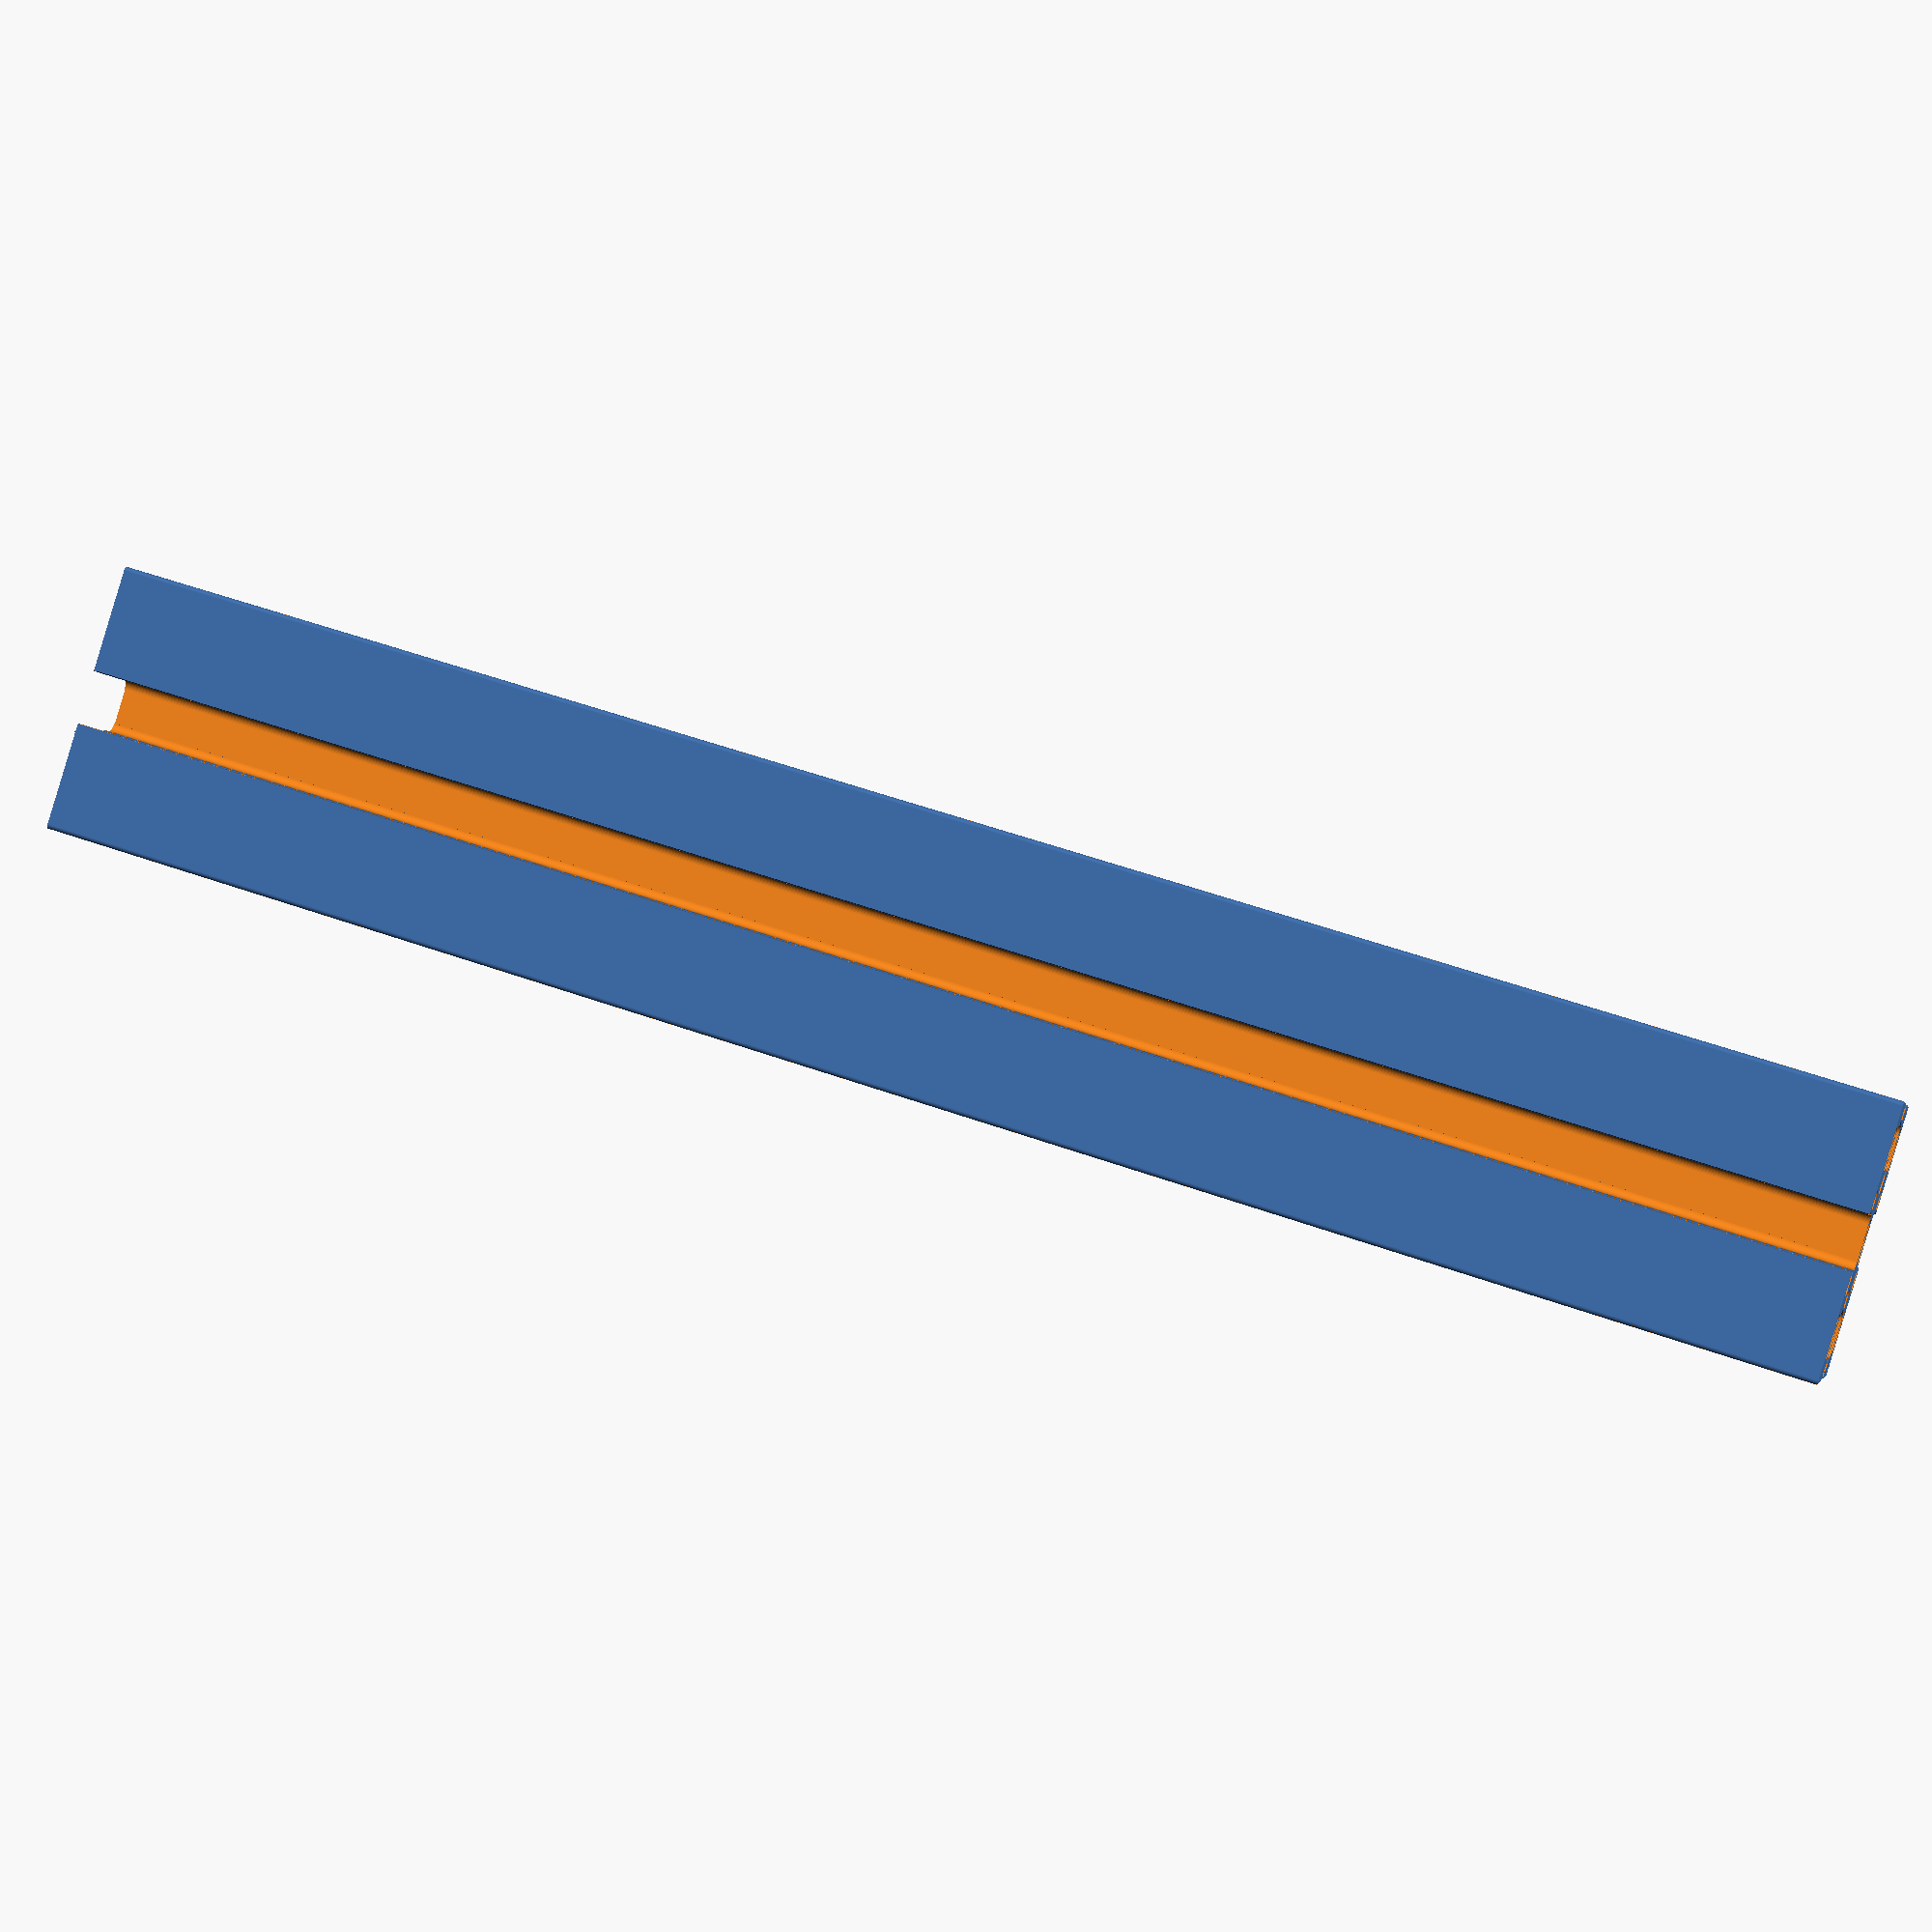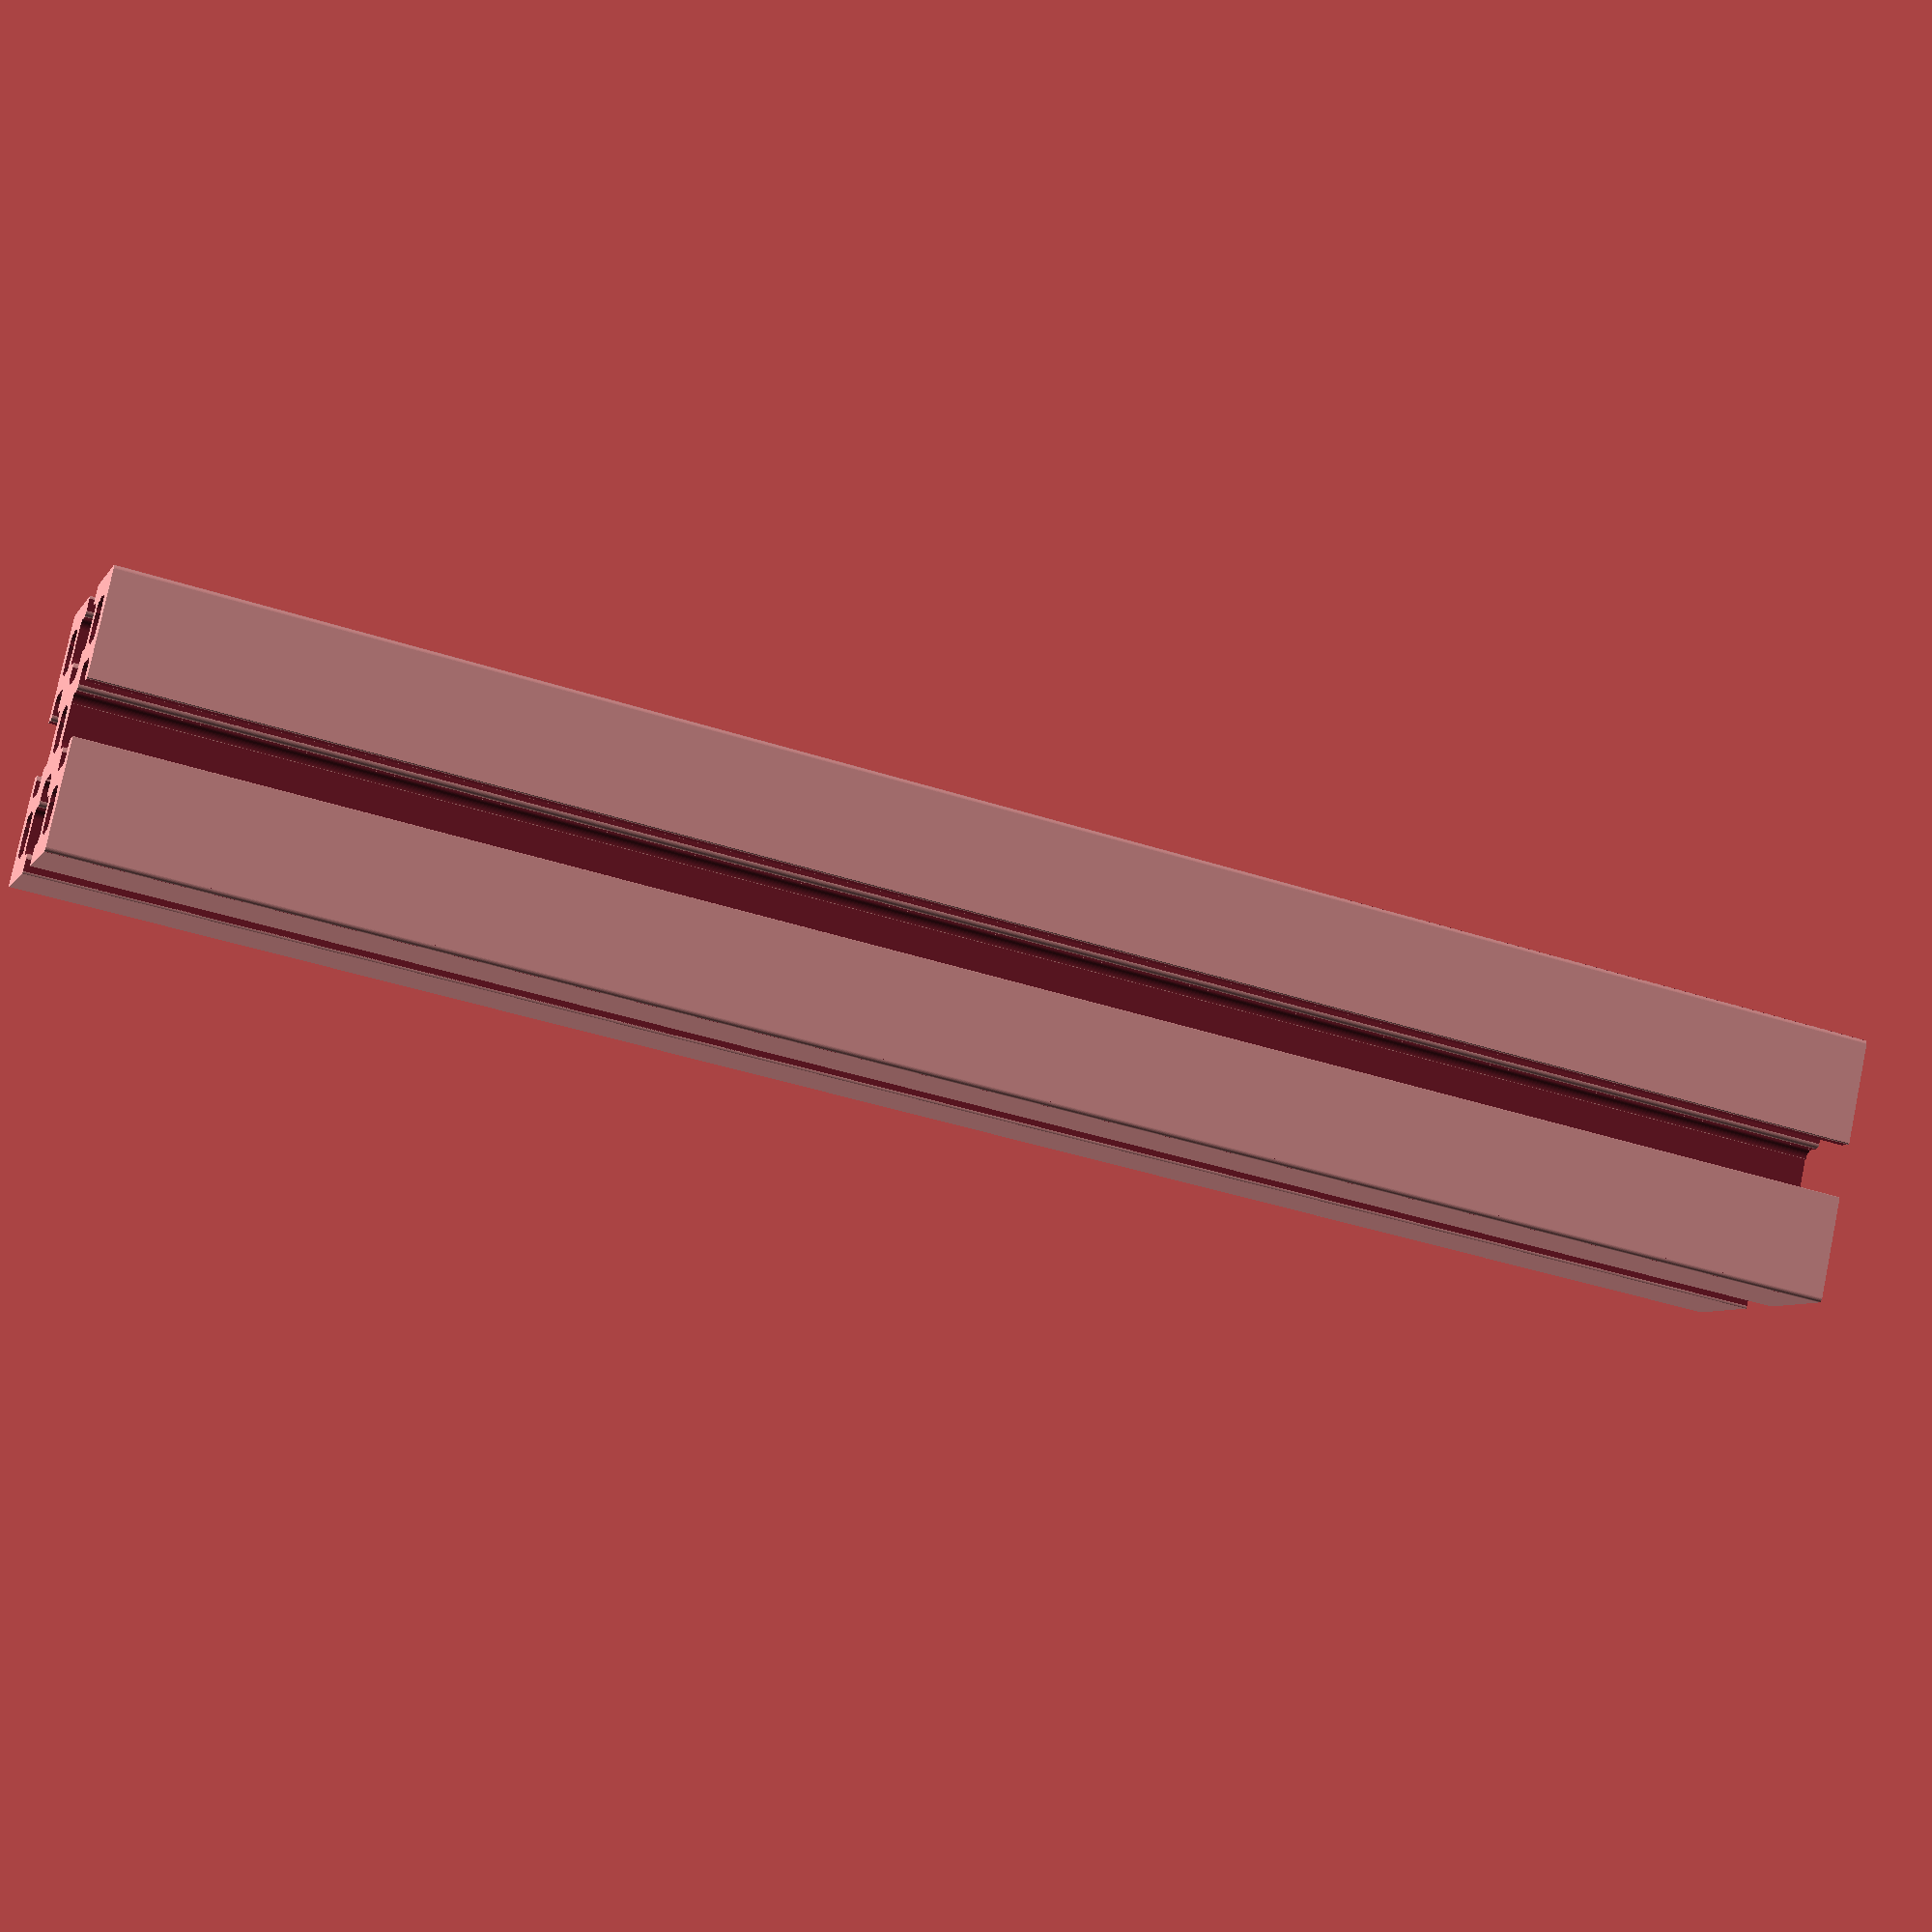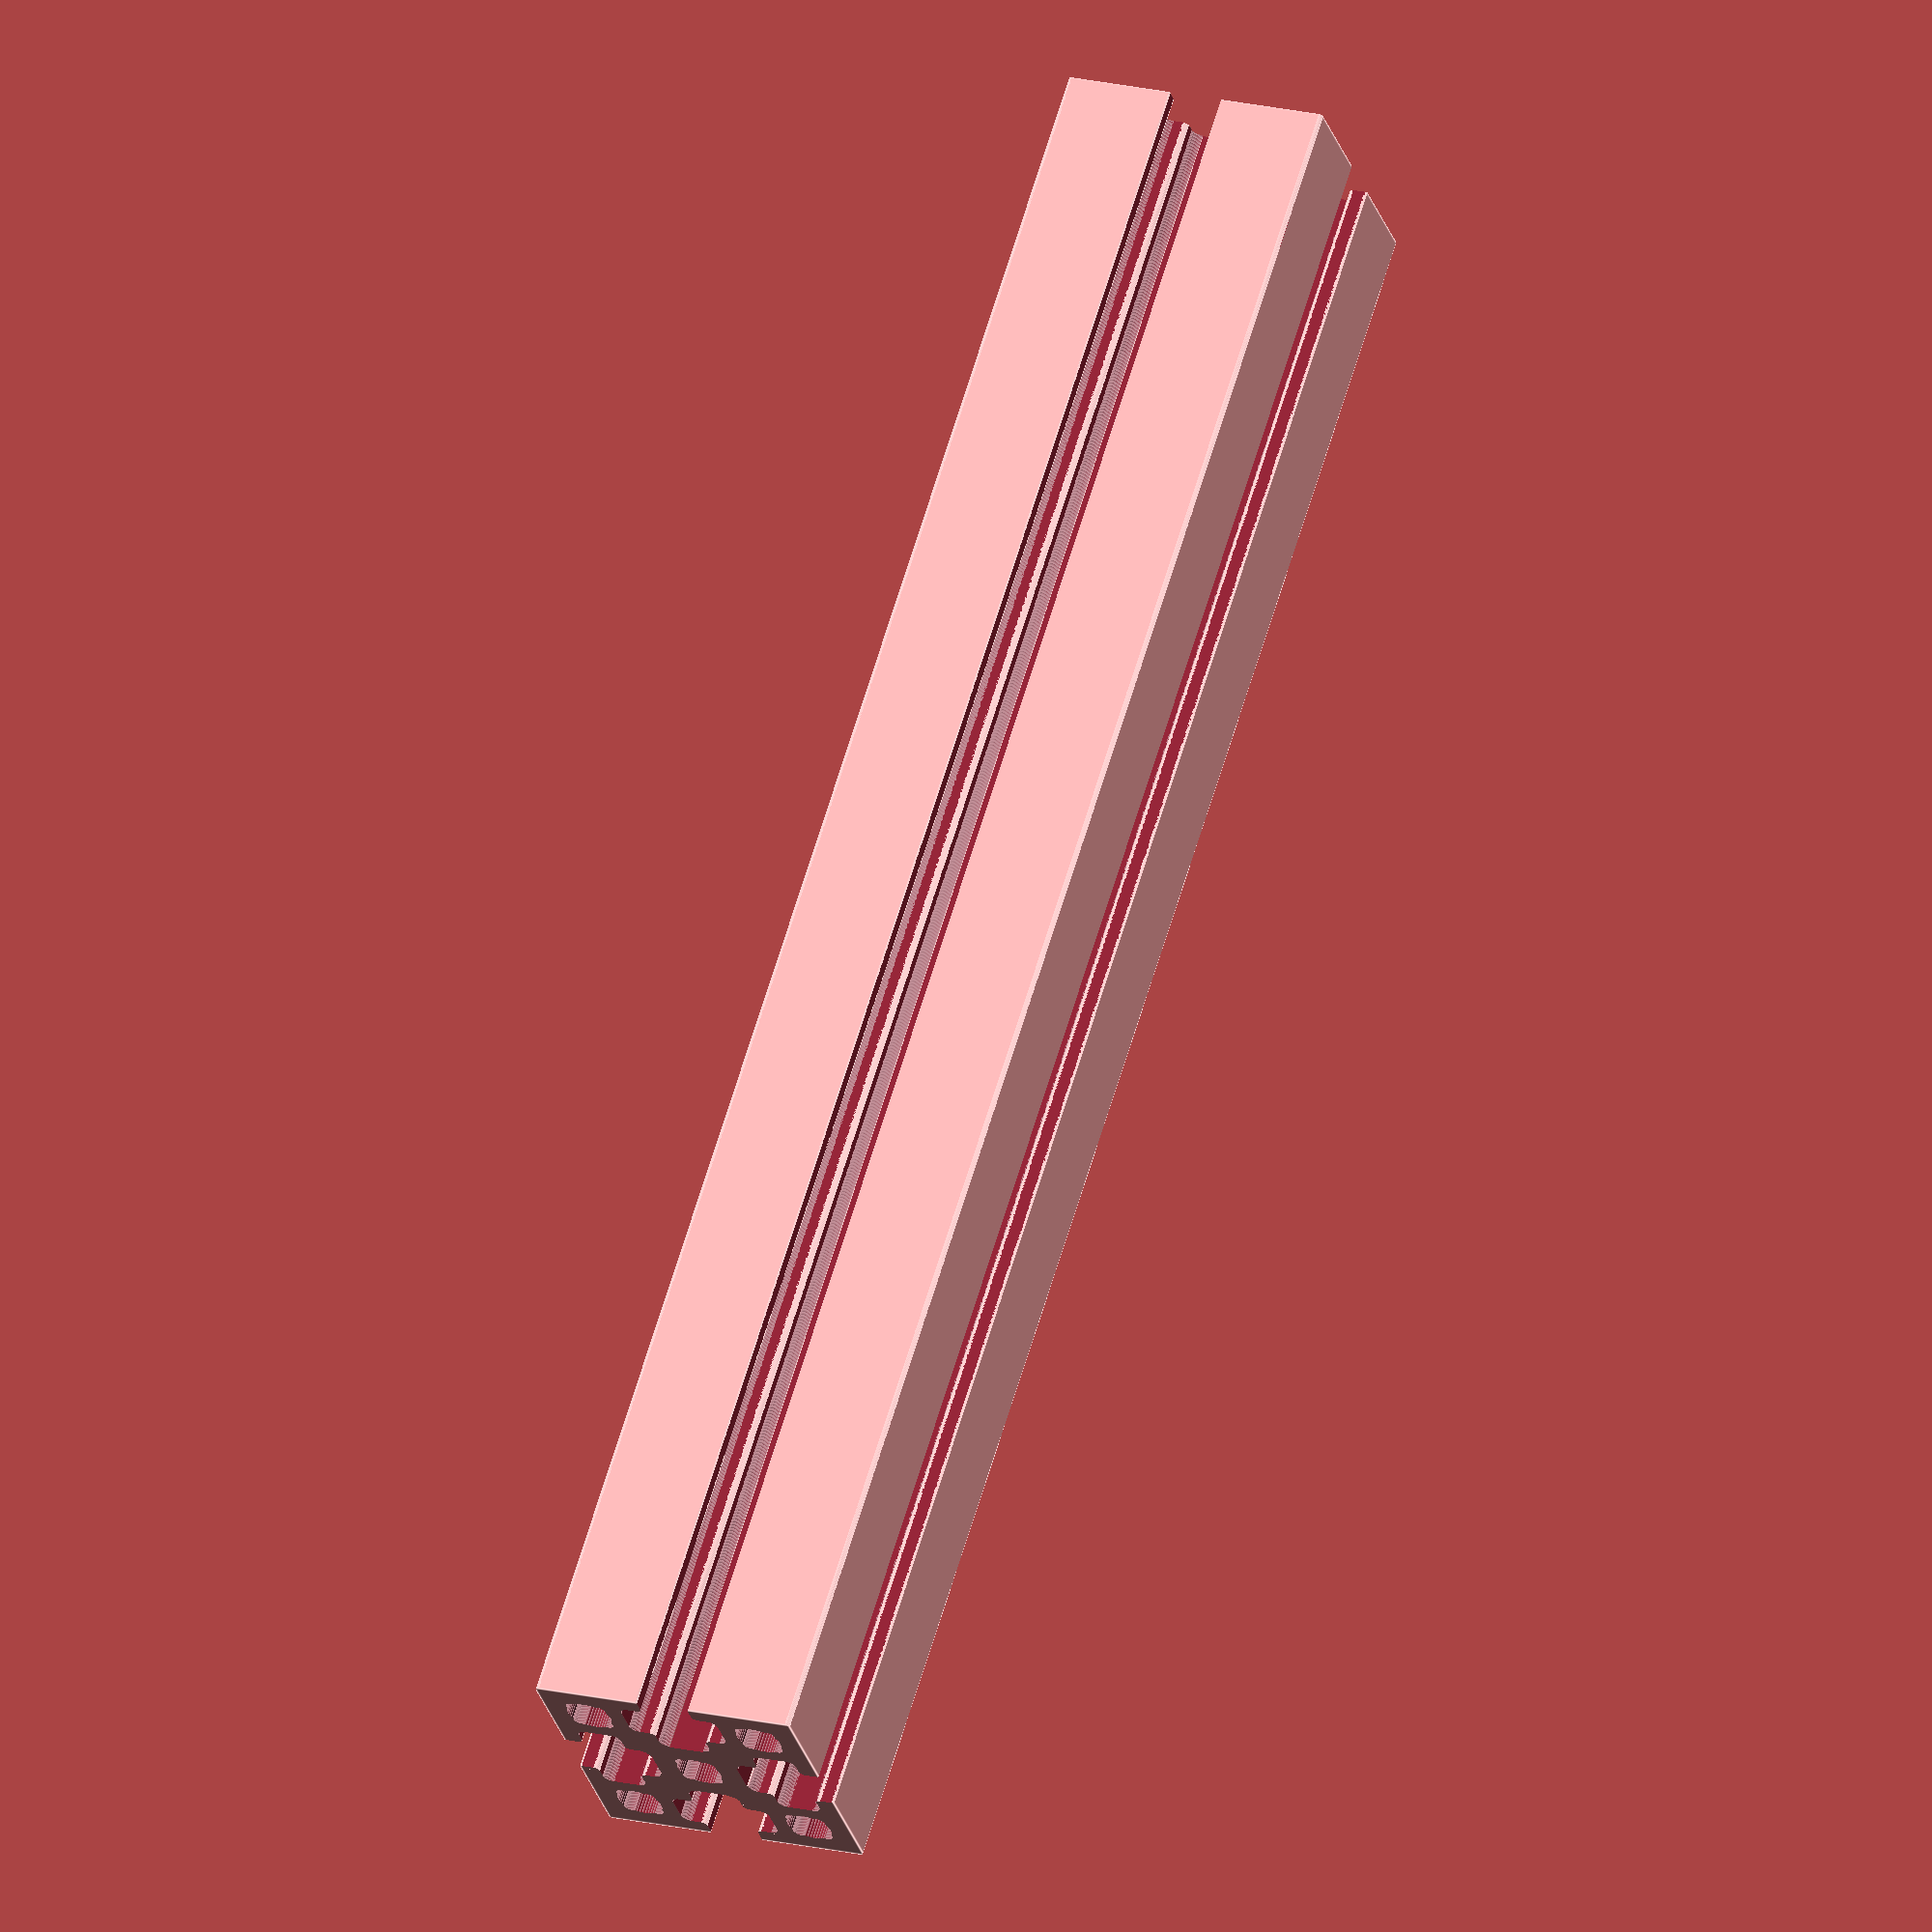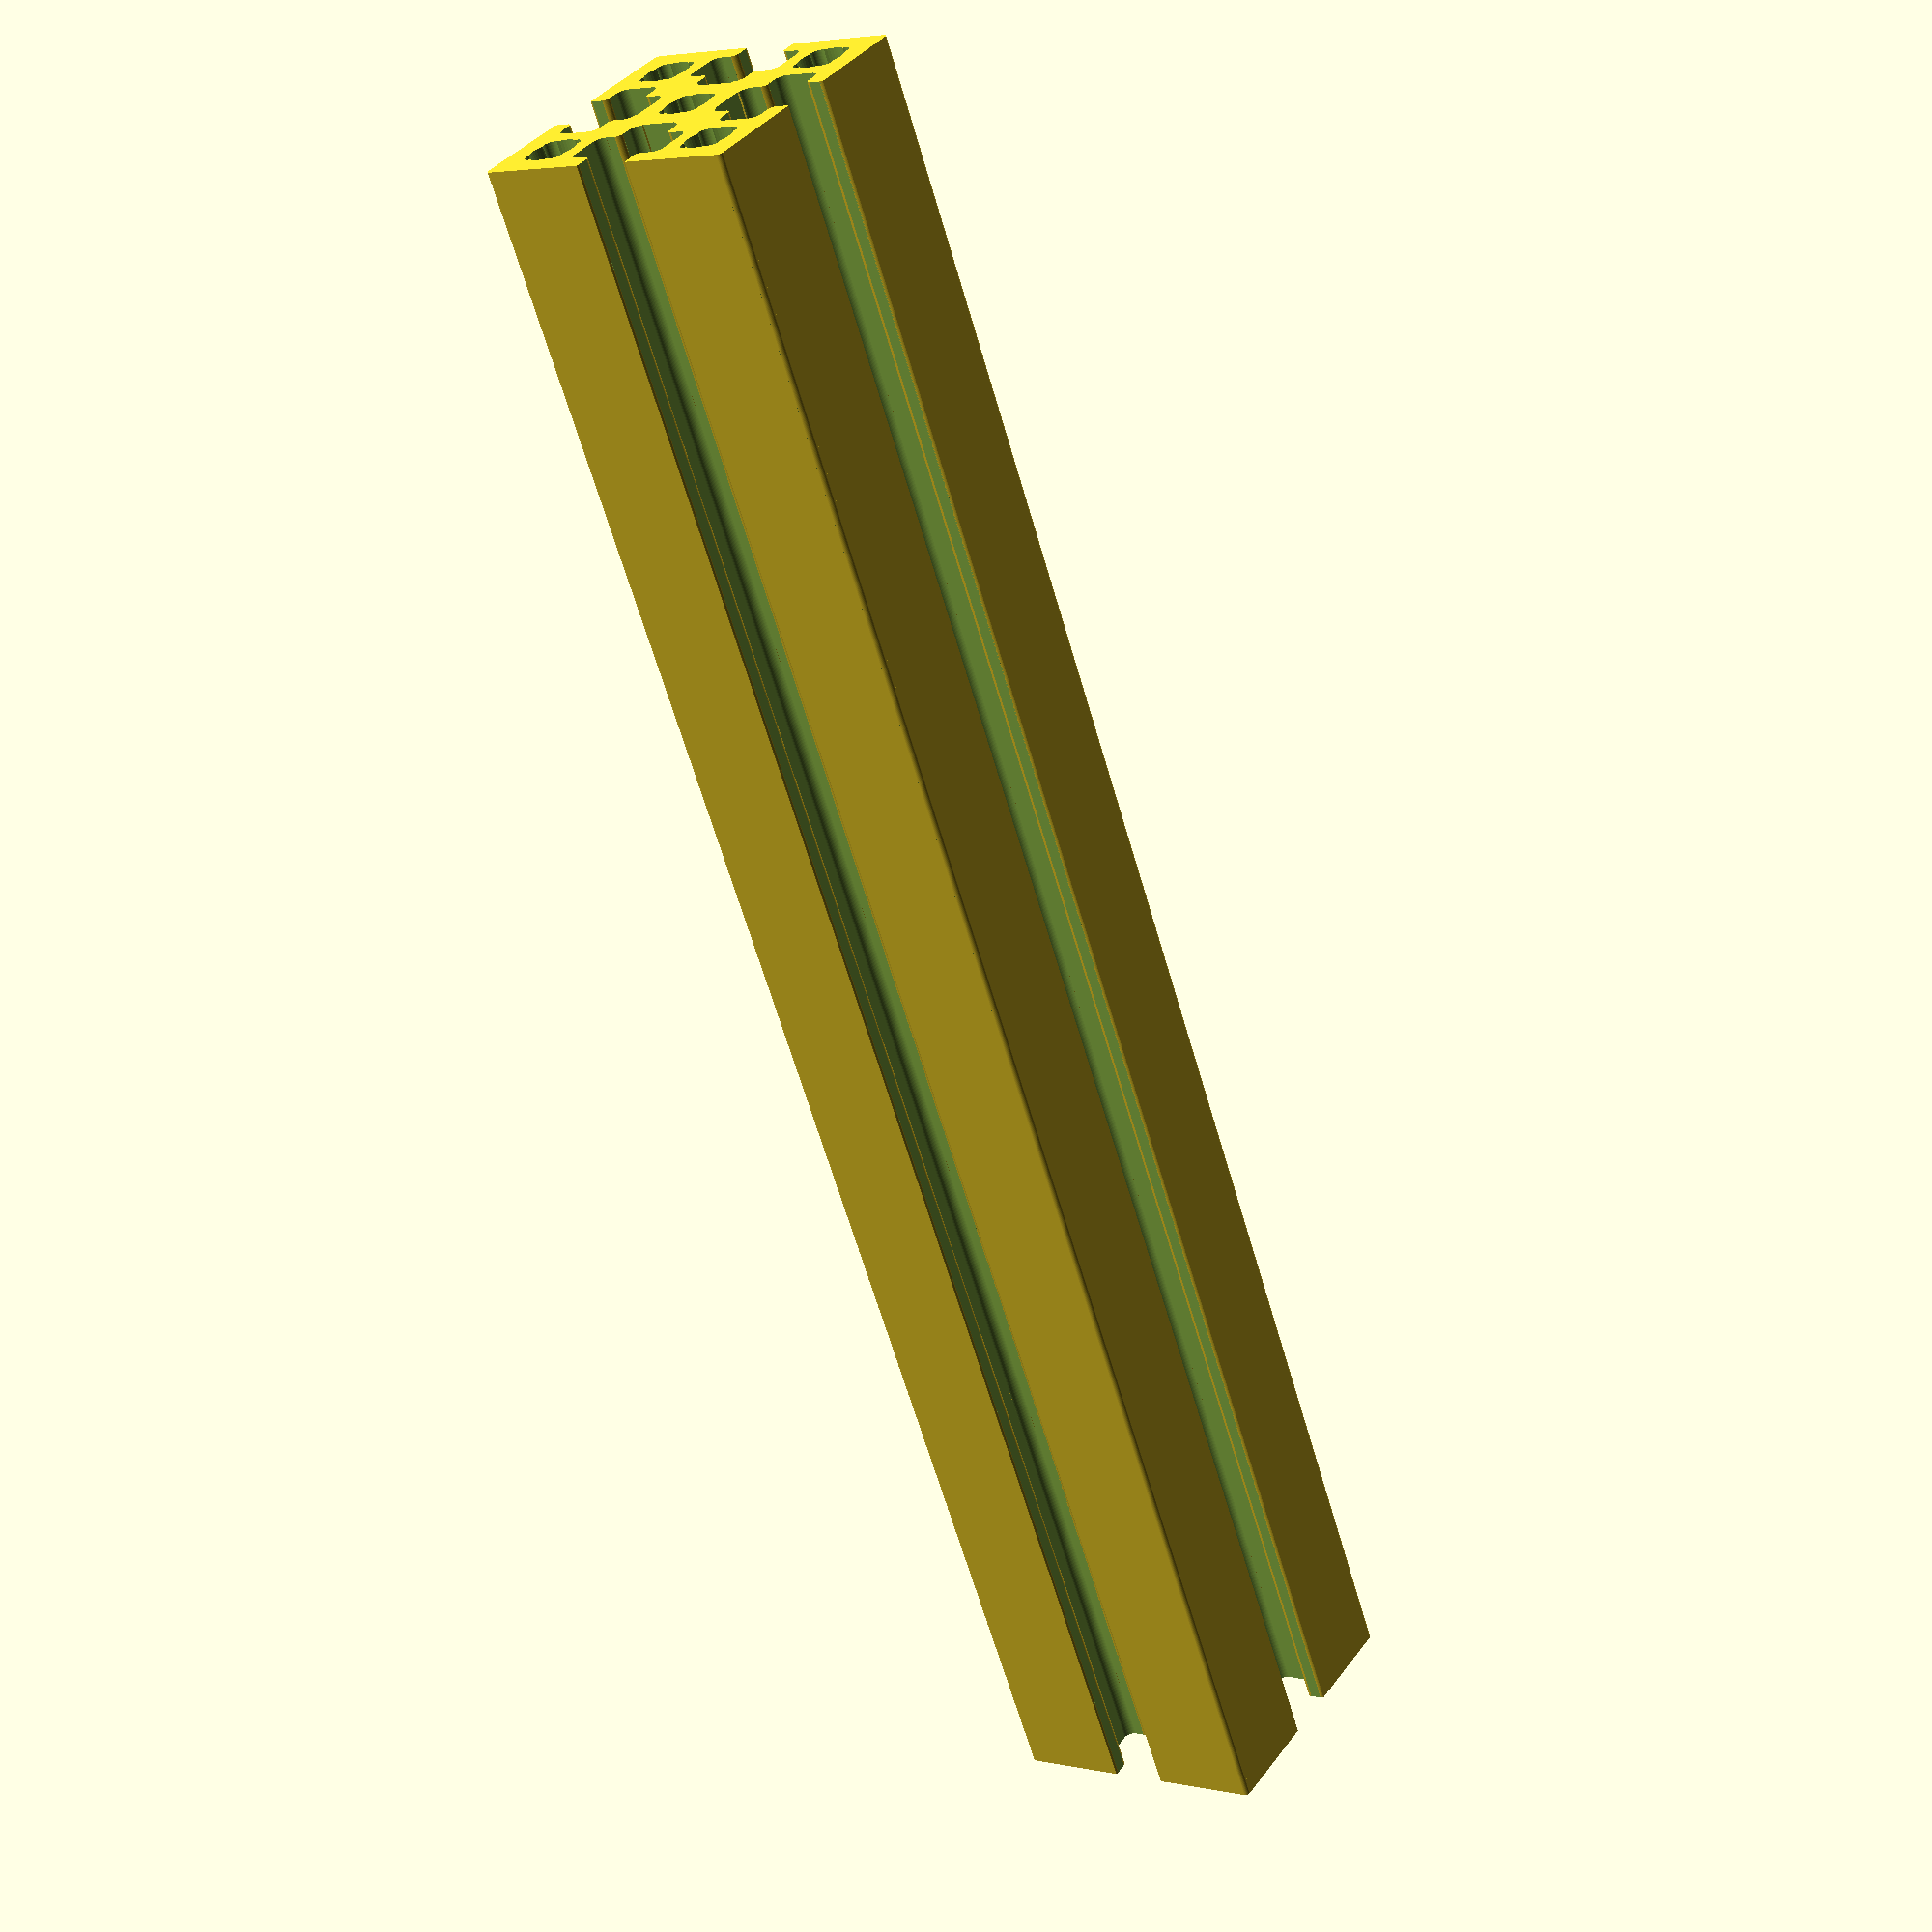
<openscad>
//This is a MakerBeamXL library based off the MakerBeamXL specificatioion at:
//https://www.makerbeam.com/blogs/makerbeam/specifications-makerbeam-and-openbeam/
//By: Curtis Jones
//Licensed CC0 or public domain

//ToDo Set beautify to 0 after compleation.

Beam_Lenght = 100;

function MBXL_Width() = 15;        // Overall width
function MBXL_BigHoleID() = 2.55;  // Screw hole
function MBXL_SmallHoleID() = 0.8; // Tap grove - This is guesswork
function MBXL_EdgeOR() = 0.25;     // Radius of smooth edge
function MBXL_HoleDist() = 10;     // Outer screw hole distance


module MakerBeamXL(Lenght, beautify= 0.1 , $fn = 50)
{
    difference()
    {
        translate([ 0 , 0 , Lenght / 2 ])
        {
            cube([ MBXL_Width() , MBXL_Width() , Lenght ], center = true);
        };
        union()
        {
            MBXL_ScrewHole(Lenght,beautify,$fn);
            for(Count = [0:3])
            {
                rotate (a= [0 ,0 ,90 * Count])
                {
                    translate([ (MBXL_HoleDist() / 2) , (MBXL_HoleDist() / 2) , 0])
                    {
                        MBXL_ScrewHole(Lenght,beautify,$fn);
                    };
                    
                    translate([ (MBXL_Width() / 2) , (MBXL_Width() / 2) , 0 - beautify ])
                    {
                        MBXL_RoundedEdgeNegitive(Lenght + (beautify *2),MBXL_EdgeOR(),beautify,$fn);
                    };
                    
                    translate([ (MBXL_Width() / 2) , (-1.5) , 0 - beautify ])
                    {
                        MakerBeamXL_TSlot(Lenght + (beautify *2),beautify,$fn);
                    };
                };
            };
        };
    };   
};

module MBXL_ScrewHole(Lenght, beautify = 0.1 , $fn = 50 )
{
    $fn = 50;
    union()
    {
        translate([ 0 , 0 , ( 0 - beautify ) ] )
        {
            cylinder( d = MBXL_BigHoleID() , h = Lenght + ( beautify * 2 ) , $fn = 50 );
        };
        
        rotate(a = [0,0,45])
        {
            for(Count = [0:3])
            {
                rotate(a = [0,0,90 * Count])
                {
                    //More Guesswork
                    translate([ ((MBXL_BigHoleID() / 2 ) - MBXL_SmallHoleID() / 4  ) , 0 , ( 0 - beautify ) ] ) 
                    {
                        cylinder( d = MBXL_SmallHoleID() , h = Lenght + ( beautify * 2 ) , $fn = 50 );
                    };
                };
            };
        };    
    };
};

module MBXL_RoundedEdgeNegitive(Lenght , CSize , beautify= 0.1 , $fn = 50)
{
    translate([ 0 - CSize , 0 - CSize , 0 ])
    {
        
            difference()
            {
                
                cube([ CSize + beautify , CSize+ beautify , Lenght ]);
                
                translate([ 0 , 0 , 0 - beautify])
                {
                    cylinder(r = CSize, h = Lenght +(2 * beautify) , $fn = 50 );
                };
            };
    }
};

module MakerBeamXL_TSlot_MainChanel(Lenght, beautify = 0.1 , $fn = 50)
{
    translate([ 0 , 0 - beautify , 0 ])
    {
        difference()
        {
            union()
            {
                rotate(a=[0,0,270])
                {
                    MBXL_RoundedEdgeNegitive(Lenght,0.25,beautify,$fn);
                };
                cube([3,5 + beautify,Lenght]);
                
                translate([3,0,0])
                {
                    rotate(a=[0,0,180])
                    {
                        MBXL_RoundedEdgeNegitive(Lenght,0.25,beautify,$fn);
                    };
                };
            };
            union()
            {
                translate([0,5,0 - beautify])
                {
                    rotate(a=[0,0,90])
                    {
                        MBXL_RoundedEdgeNegitive(Lenght + ( beautify * 2 ),0.5,beautify,$fn);
                    };
                    translate([3,0,0])
                    {
                        MBXL_RoundedEdgeNegitive(Lenght + ( beautify * 2 ),0.5,beautify,$fn);
                    };
                };
            };
        };
    };
};

module MakerBeamXL_TSlot_CrossChanel(Lenght, beautify = 0.1 , $fn = 50)
{
    difference()
    {
        union()
        {
            cube([5.7,2.5,Lenght], center = true );
            for(count = [0:3])
            {
                rotate(a=[ 0 , 0 , 90 * count])
                {
                    if(count % 2 == 0)
                    {
                        translate([ (-1.5) , (-1.25) , 0 - (Lenght/2)])
                        {
                            MBXL_RoundedEdgeNegitive(Lenght ,0.3,beautify,$fn);
                        };
                    }else{
                        translate([ (-1.25) , (-1.5) , 0 - (Lenght/2) ])
                        {
                            MBXL_RoundedEdgeNegitive(Lenght ,0.3,beautify,$fn);
                        };
                    };
                };
            };
        };

        union()
        {
            for(count = [0:3])
            {
                rotate(a=[ 0 , 0 , 90 * count])
                {
                    if(count % 2 == 0)
                    {
                        translate([ 2.85 , 1.25 , 0 - (Lenght/2) - beautify])
                        {
                            MBXL_RoundedEdgeNegitive(Lenght + ( beautify * 2 ),0.5,beautify,$fn);
                        };
                    }else{
                        translate([ 1.25 , 2.85 , 0 - (Lenght/2) - beautify])
                        {
                            MBXL_RoundedEdgeNegitive(Lenght + ( beautify * 2 ),0.5,beautify,$fn);
                        };
                    };
                };
            };
        };
    };
};

module MakerBeamXL_TSlot(Lenght, beautify= 0.1 , $fn = 50)
{
    rotate(a= [0,0,90])
    union()
    {
        MakerBeamXL_TSlot_MainChanel(Lenght , beautify , $fn );
        translate([ 1.5 , 2.35 ,Lenght/2])
        {
            MakerBeamXL_TSlot_CrossChanel(Lenght , beautify , $fn );
        }
    };
};



rotate (a= [ 0, 90  ,90 ])
{
    MakerBeamXL(Beam_Lenght);
}


echo("Remeber to 'use' not 'include'");
</openscad>
<views>
elev=182.8 azim=72.7 roll=348.2 proj=p view=wireframe
elev=6.3 azim=102.2 roll=342.1 proj=p view=solid
elev=160.0 azim=313.3 roll=66.6 proj=o view=edges
elev=143.0 azim=19.0 roll=328.4 proj=p view=wireframe
</views>
